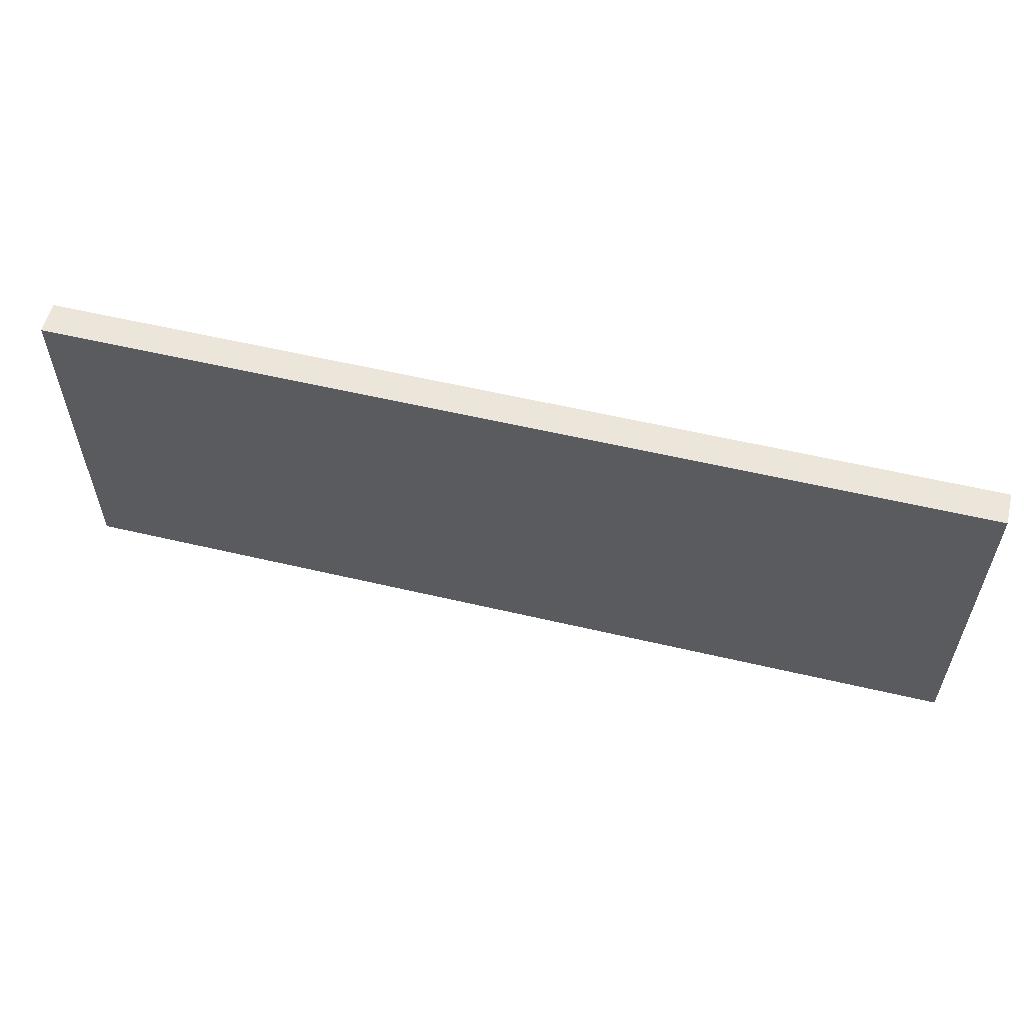
<metadata>
{"format":"obj","ext":"obj","renderer":"f3d","projection":"perspective","resolution":1024,"background":"white","views":[{"elev":57.1,"azim":-166.2,"up":"+Z"}]}
</metadata>
<code>
o
v -1.4 0 0.5
v -1.4 0 -0.6
v -1.4 0.1 0.5
v -1.4 0.1 -0.6
v 1.5 0 0.5
v 1.5 0 -0.6
v 1.5 0.1 0.5
v 1.5 0.1 -0.6
v -1.4 0 0.5
v -1.4 0.1 0.5
v 1.5 0 0.5
v 1.5 0.1 0.5
v -1.4 0 -0.6
v -1.4 0.1 -0.6
v 1.5 0 -0.6
v 1.5 0.1 -0.6
v -1.4 0 0.5
v 1.5 0 0.5
v -1.2 0 0.4
v -1.1 0 0.4
v -1 0 0.4
v -0.9 0 0.4
v -0.8 0 0.4
v -0.7 0 0.4
v -0.5 0 0.4
v 0.5 0 0.4
v 0.7 0 0.4
v 1 0 0.4
v 1.1 0 0.4
v 1.2 0 0.4
v 1.3 0 0.4
v 1.4 0 0.4
v -1.2 0 0.3
v -1.1 0 0.3
v -1 0 0.3
v -0.9 0 0.3
v -0.8 0 0.3
v -0.7 0 0.3
v -0.5 0 0.3
v 0.5 0 0.3
v 0.7 0 0.3
v 0.8 0 0.3
v 0.9 0 0.3
v 1 0 0.3
v 1.1 0 0.3
v 1.2 0 0.3
v 1.3 0 0.3
v 1.4 0 0.3
v -1.3 0 0.2
v -1.2 0 0.2
v -1.1 0 0.2
v -1 0 0.2
v -0.9 0 0.2
v -0.8 0 0.2
v -0.7 0 0.2
v -0.6 0 0.2
v -0.5 0 0.2
v -0.4 0 0.2
v -0.3 0 0.2
v -0.2 0 0.2
v -0.1 0 0.2
v 0 0 0.2
v 0.1 0 0.2
v 0.2 0 0.2
v 0.3 0 0.2
v 0.4 0 0.2
v 0.5 0 0.2
v 0.6 0 0.2
v 0.8 0 0.2
v 0.9 0 0.2
v 1 0 0.2
v 1.4 0 0.2
v -1.3 0 0.1
v -1.2 0 0.1
v -1.1 0 0.1
v -1 0 0.1
v -0.9 0 0.1
v -0.8 0 0.1
v -0.7 0 0.1
v -0.6 0 0.1
v -0.5 0 0.1
v -0.4 0 0.1
v -0.3 0 0.1
v -0.2 0 0.1
v -0.1 0 0.1
v 0 0 0.1
v 0.1 0 0.1
v 0.2 0 0.1
v 0.3 0 0.1
v 0.4 0 0.1
v 0.5 0 0.1
v 0.6 0 0.1
v -1.3 0 0
v -1.2 0 0
v -1.1 0 0
v -1 0 0
v -0.9 0 0
v -0.8 0 0
v -0.7 0 0
v -0.6 0 0
v -0.5 0 0
v -0.4 0 0
v -0.3 0 0
v -0.2 0 0
v -0.1 0 0
v 0 0 0
v 0.1 0 0
v 0.2 0 0
v 0.3 0 0
v 0.4 0 0
v 0.5 0 0
v 0.6 0 0
v 0.7 0 0
v 0.8 0 0
v -1.3 0 -0.1
v -1.2 0 -0.1
v -1.1 0 -0.1
v -1 0 -0.1
v -0.9 0 -0.1
v -0.8 0 -0.1
v -0.7 0 -0.1
v -0.6 0 -0.1
v -0.5 0 -0.1
v -0.4 0 -0.1
v -0.3 0 -0.1
v -0.2 0 -0.1
v -0.1 0 -0.1
v 0 0 -0.1
v 0.1 0 -0.1
v 0.2 0 -0.1
v 0.3 0 -0.1
v 0.4 0 -0.1
v 0.5 0 -0.1
v 0.6 0 -0.1
v 0.7 0 -0.1
v 0.8 0 -0.1
v -1.3 0 -0.2
v -1.2 0 -0.2
v -1.1 0 -0.2
v -1 0 -0.2
v -0.9 0 -0.2
v -0.8 0 -0.2
v -0.7 0 -0.2
v -0.6 0 -0.2
v -0.5 0 -0.2
v -0.4 0 -0.2
v -0.3 0 -0.2
v -0.2 0 -0.2
v -0.1 0 -0.2
v 0 0 -0.2
v 0.1 0 -0.2
v 0.2 0 -0.2
v 0.3 0 -0.2
v 0.4 0 -0.2
v 0.5 0 -0.2
v 0.6 0 -0.2
v 0.7 0 -0.2
v 0.8 0 -0.2
v -1.3 0 -0.3
v -1.2 0 -0.3
v -1.1 0 -0.3
v -1 0 -0.3
v -0.9 0 -0.3
v -0.8 0 -0.3
v -0.7 0 -0.3
v -0.6 0 -0.3
v -0.5 0 -0.3
v -0.4 0 -0.3
v -0.3 0 -0.3
v -0.2 0 -0.3
v -0.1 0 -0.3
v 0 0 -0.3
v 0.1 0 -0.3
v 0.2 0 -0.3
v 0.3 0 -0.3
v 0.4 0 -0.3
v 0.5 0 -0.3
v 0.6 0 -0.3
v 0.7 0 -0.3
v 0.8 0 -0.3
v 1 0 -0.3
v 1.4 0 -0.3
v -1.3 0 -0.4
v -1.2 0 -0.4
v -1.1 0 -0.4
v -1 0 -0.4
v -0.9 0 -0.4
v -0.8 0 -0.4
v -0.7 0 -0.4
v -0.6 0 -0.4
v -0.5 0 -0.4
v -0.4 0 -0.4
v -0.3 0 -0.4
v -0.2 0 -0.4
v -0.1 0 -0.4
v 0 0 -0.4
v 0.1 0 -0.4
v 0.2 0 -0.4
v 0.3 0 -0.4
v 0.4 0 -0.4
v 0.5 0 -0.4
v 0.6 0 -0.4
v 0.7 0 -0.4
v 0.8 0 -0.4
v 0.9 0 -0.4
v 1 0 -0.4
v 1.1 0 -0.4
v 1.2 0 -0.4
v 1.3 0 -0.4
v 1.4 0 -0.4
v -1.3 0 -0.5
v -1.2 0 -0.5
v -1.1 0 -0.5
v -1 0 -0.5
v -0.9 0 -0.5
v -0.8 0 -0.5
v -0.7 0 -0.5
v -0.6 0 -0.5
v -0.5 0 -0.5
v -0.4 0 -0.5
v -0.3 0 -0.5
v -0.2 0 -0.5
v -0.1 0 -0.5
v 0 0 -0.5
v 0.1 0 -0.5
v 0.2 0 -0.5
v 0.3 0 -0.5
v 0.4 0 -0.5
v 0.5 0 -0.5
v 0.6 0 -0.5
v 0.7 0 -0.5
v 0.8 0 -0.5
v 0.9 0 -0.5
v 1 0 -0.5
v 1.1 0 -0.5
v 1.2 0 -0.5
v 1.3 0 -0.5
v 1.4 0 -0.5
v -1.4 0 -0.6
v 1.5 0 -0.6
v -1.4 0.1 0.5
v 1.5 0.1 0.5
v -1.2 0.1 0.4
v -1.1 0.1 0.4
v -1 0.1 0.4
v -0.9 0.1 0.4
v -0.8 0.1 0.4
v -0.7 0.1 0.4
v -0.5 0.1 0.4
v 0.5 0.1 0.4
v 0.7 0.1 0.4
v 1 0.1 0.4
v 1.1 0.1 0.4
v 1.2 0.1 0.4
v 1.3 0.1 0.4
v 1.4 0.1 0.4
v -1.2 0.1 0.3
v -1.1 0.1 0.3
v -1 0.1 0.3
v -0.9 0.1 0.3
v -0.8 0.1 0.3
v -0.7 0.1 0.3
v -0.5 0.1 0.3
v 0.5 0.1 0.3
v 0.7 0.1 0.3
v 0.8 0.1 0.3
v 0.9 0.1 0.3
v 1 0.1 0.3
v 1.1 0.1 0.3
v 1.2 0.1 0.3
v 1.3 0.1 0.3
v 1.4 0.1 0.3
v -1.3 0.1 0.2
v -1.2 0.1 0.2
v -1.1 0.1 0.2
v -1 0.1 0.2
v -0.9 0.1 0.2
v -0.8 0.1 0.2
v -0.7 0.1 0.2
v -0.6 0.1 0.2
v -0.5 0.1 0.2
v -0.4 0.1 0.2
v -0.3 0.1 0.2
v -0.2 0.1 0.2
v -0.1 0.1 0.2
v 0 0.1 0.2
v 0.1 0.1 0.2
v 0.2 0.1 0.2
v 0.3 0.1 0.2
v 0.4 0.1 0.2
v 0.5 0.1 0.2
v 0.6 0.1 0.2
v 0.8 0.1 0.2
v 0.9 0.1 0.2
v 1 0.1 0.2
v 1.4 0.1 0.2
v -1.3 0.1 0.1
v -1.2 0.1 0.1
v -1.1 0.1 0.1
v -1 0.1 0.1
v -0.9 0.1 0.1
v -0.8 0.1 0.1
v -0.7 0.1 0.1
v -0.6 0.1 0.1
v -0.5 0.1 0.1
v -0.4 0.1 0.1
v -0.3 0.1 0.1
v -0.2 0.1 0.1
v -0.1 0.1 0.1
v 0 0.1 0.1
v 0.1 0.1 0.1
v 0.2 0.1 0.1
v 0.3 0.1 0.1
v 0.4 0.1 0.1
v 0.5 0.1 0.1
v 0.6 0.1 0.1
v -1.3 0.1 0
v -1.2 0.1 0
v -1.1 0.1 0
v -1 0.1 0
v -0.9 0.1 0
v -0.8 0.1 0
v -0.7 0.1 0
v -0.6 0.1 0
v -0.5 0.1 0
v -0.4 0.1 0
v -0.3 0.1 0
v -0.2 0.1 0
v -0.1 0.1 0
v 0 0.1 0
v 0.1 0.1 0
v 0.2 0.1 0
v 0.3 0.1 0
v 0.4 0.1 0
v 0.5 0.1 0
v 0.6 0.1 0
v 0.7 0.1 0
v 0.8 0.1 0
v -1.3 0.1 -0.1
v -1.2 0.1 -0.1
v -1.1 0.1 -0.1
v -1 0.1 -0.1
v -0.9 0.1 -0.1
v -0.8 0.1 -0.1
v -0.7 0.1 -0.1
v -0.6 0.1 -0.1
v -0.5 0.1 -0.1
v -0.4 0.1 -0.1
v -0.3 0.1 -0.1
v -0.2 0.1 -0.1
v -0.1 0.1 -0.1
v 0 0.1 -0.1
v 0.1 0.1 -0.1
v 0.2 0.1 -0.1
v 0.3 0.1 -0.1
v 0.4 0.1 -0.1
v 0.5 0.1 -0.1
v 0.6 0.1 -0.1
v 0.7 0.1 -0.1
v 0.8 0.1 -0.1
v -1.3 0.1 -0.2
v -1.2 0.1 -0.2
v -1.1 0.1 -0.2
v -1 0.1 -0.2
v -0.9 0.1 -0.2
v -0.8 0.1 -0.2
v -0.7 0.1 -0.2
v -0.6 0.1 -0.2
v -0.5 0.1 -0.2
v -0.4 0.1 -0.2
v -0.3 0.1 -0.2
v -0.2 0.1 -0.2
v -0.1 0.1 -0.2
v 0 0.1 -0.2
v 0.1 0.1 -0.2
v 0.2 0.1 -0.2
v 0.3 0.1 -0.2
v 0.4 0.1 -0.2
v 0.5 0.1 -0.2
v 0.6 0.1 -0.2
v 0.7 0.1 -0.2
v 0.8 0.1 -0.2
v -1.3 0.1 -0.3
v -1.2 0.1 -0.3
v -1.1 0.1 -0.3
v -1 0.1 -0.3
v -0.9 0.1 -0.3
v -0.8 0.1 -0.3
v -0.7 0.1 -0.3
v -0.6 0.1 -0.3
v -0.5 0.1 -0.3
v -0.4 0.1 -0.3
v -0.3 0.1 -0.3
v -0.2 0.1 -0.3
v -0.1 0.1 -0.3
v 0 0.1 -0.3
v 0.1 0.1 -0.3
v 0.2 0.1 -0.3
v 0.3 0.1 -0.3
v 0.4 0.1 -0.3
v 0.5 0.1 -0.3
v 0.6 0.1 -0.3
v 0.7 0.1 -0.3
v 0.8 0.1 -0.3
v 1 0.1 -0.3
v 1.4 0.1 -0.3
v -1.3 0.1 -0.4
v -1.2 0.1 -0.4
v -1.1 0.1 -0.4
v -1 0.1 -0.4
v -0.9 0.1 -0.4
v -0.8 0.1 -0.4
v -0.7 0.1 -0.4
v -0.6 0.1 -0.4
v -0.5 0.1 -0.4
v -0.4 0.1 -0.4
v -0.3 0.1 -0.4
v -0.2 0.1 -0.4
v -0.1 0.1 -0.4
v 0 0.1 -0.4
v 0.1 0.1 -0.4
v 0.2 0.1 -0.4
v 0.3 0.1 -0.4
v 0.4 0.1 -0.4
v 0.5 0.1 -0.4
v 0.6 0.1 -0.4
v 0.7 0.1 -0.4
v 0.8 0.1 -0.4
v 0.9 0.1 -0.4
v 1 0.1 -0.4
v 1.1 0.1 -0.4
v 1.2 0.1 -0.4
v 1.3 0.1 -0.4
v 1.4 0.1 -0.4
v -1.3 0.1 -0.5
v -1.2 0.1 -0.5
v -1.1 0.1 -0.5
v -1 0.1 -0.5
v -0.9 0.1 -0.5
v -0.8 0.1 -0.5
v -0.7 0.1 -0.5
v -0.6 0.1 -0.5
v -0.5 0.1 -0.5
v -0.4 0.1 -0.5
v -0.3 0.1 -0.5
v -0.2 0.1 -0.5
v -0.1 0.1 -0.5
v 0 0.1 -0.5
v 0.1 0.1 -0.5
v 0.2 0.1 -0.5
v 0.3 0.1 -0.5
v 0.4 0.1 -0.5
v 0.5 0.1 -0.5
v 0.6 0.1 -0.5
v 0.7 0.1 -0.5
v 0.8 0.1 -0.5
v 0.9 0.1 -0.5
v 1 0.1 -0.5
v 1.1 0.1 -0.5
v 1.2 0.1 -0.5
v 1.3 0.1 -0.5
v 1.4 0.1 -0.5
v -1.4 0.1 -0.6
v 1.5 0.1 -0.6
f 3 2 1
f 4 2 3
f 5 6 7
f 7 6 8
f 11 10 9
f 12 10 11
f 13 14 15
f 15 14 16
f 19 18 17
f 20 18 19
f 21 18 20
f 22 18 21
f 23 18 22
f 24 18 23
f 25 18 24
f 26 18 25
f 27 18 26
f 28 18 27
f 29 18 28
f 30 18 29
f 31 18 30
f 32 18 31
f 33 19 17
f 33 20 19
f 34 21 20
f 34 20 33
f 35 22 21
f 35 21 34
f 36 23 22
f 36 22 35
f 37 24 23
f 37 23 36
f 38 25 24
f 38 24 37
f 39 26 25
f 39 25 38
f 40 27 26
f 40 26 39
f 41 28 27
f 41 27 40
f 42 28 41
f 43 28 42
f 44 29 28
f 44 28 43
f 45 30 29
f 45 29 44
f 46 31 30
f 46 30 45
f 47 32 31
f 47 31 46
f 48 18 32
f 48 32 47
f 49 33 17
f 49 34 33
f 49 35 34
f 49 42 41
f 49 41 40
f 49 36 35
f 49 37 36
f 49 38 37
f 49 40 39
f 49 39 38
f 50 42 49
f 51 42 50
f 52 42 51
f 53 42 52
f 54 42 53
f 55 42 54
f 56 42 55
f 57 42 56
f 58 42 57
f 59 42 58
f 60 42 59
f 61 42 60
f 62 42 61
f 63 42 62
f 64 42 63
f 65 42 64
f 66 42 65
f 67 42 66
f 68 42 67
f 69 43 42
f 69 42 68
f 70 47 46
f 70 43 69
f 70 46 45
f 70 48 47
f 70 45 44
f 70 44 43
f 71 48 70
f 72 18 48
f 72 48 71
f 73 49 17
f 73 50 49
f 74 51 50
f 74 50 73
f 75 52 51
f 75 51 74
f 76 53 52
f 76 52 75
f 77 54 53
f 77 53 76
f 78 55 54
f 78 54 77
f 79 56 55
f 79 55 78
f 80 57 56
f 80 56 79
f 81 58 57
f 81 57 80
f 82 59 58
f 82 58 81
f 83 60 59
f 83 59 82
f 84 61 60
f 84 60 83
f 85 62 61
f 85 61 84
f 86 63 62
f 86 62 85
f 87 64 63
f 87 63 86
f 88 65 64
f 88 64 87
f 89 66 65
f 89 65 88
f 90 67 66
f 90 66 89
f 91 68 67
f 91 67 90
f 92 69 68
f 92 68 91
f 92 71 70
f 92 70 69
f 93 91 90
f 93 89 88
f 93 92 91
f 93 84 83
f 93 83 82
f 93 82 81
f 93 81 80
f 93 80 79
f 93 79 78
f 93 78 77
f 93 77 76
f 93 76 75
f 93 75 74
f 93 74 73
f 93 73 17
f 93 85 84
f 93 88 87
f 93 90 89
f 93 86 85
f 93 87 86
f 94 92 93
f 95 92 94
f 96 92 95
f 97 92 96
f 98 92 97
f 99 92 98
f 100 92 99
f 101 92 100
f 102 92 101
f 103 92 102
f 104 92 103
f 105 92 104
f 106 92 105
f 107 92 106
f 108 92 107
f 109 92 108
f 110 92 109
f 111 92 110
f 112 71 92
f 112 92 111
f 113 71 112
f 114 71 113
f 115 93 17
f 115 94 93
f 116 95 94
f 116 94 115
f 117 96 95
f 117 95 116
f 118 97 96
f 118 96 117
f 119 98 97
f 119 97 118
f 120 99 98
f 120 98 119
f 121 100 99
f 121 99 120
f 122 101 100
f 122 100 121
f 123 102 101
f 123 101 122
f 124 103 102
f 124 102 123
f 125 104 103
f 125 103 124
f 126 105 104
f 126 104 125
f 127 106 105
f 127 105 126
f 128 107 106
f 128 106 127
f 129 108 107
f 129 107 128
f 130 109 108
f 130 108 129
f 131 110 109
f 131 109 130
f 132 111 110
f 132 110 131
f 133 112 111
f 133 111 132
f 134 113 112
f 134 112 133
f 135 114 113
f 135 113 134
f 136 71 114
f 136 114 135
f 137 131 130
f 137 135 134
f 137 136 135
f 137 133 132
f 137 132 131
f 137 130 129
f 137 129 128
f 137 128 127
f 137 127 126
f 137 126 125
f 137 125 124
f 137 124 123
f 137 123 122
f 137 122 121
f 137 121 120
f 137 120 119
f 137 119 118
f 137 118 117
f 137 117 116
f 137 116 115
f 137 115 17
f 137 134 133
f 138 136 137
f 139 136 138
f 140 136 139
f 141 136 140
f 142 136 141
f 143 136 142
f 144 136 143
f 145 136 144
f 146 136 145
f 147 136 146
f 148 136 147
f 149 136 148
f 150 136 149
f 151 136 150
f 152 136 151
f 153 136 152
f 154 136 153
f 155 136 154
f 156 136 155
f 157 136 156
f 158 71 136
f 158 136 157
f 159 137 17
f 159 138 137
f 160 139 138
f 160 138 159
f 161 140 139
f 161 139 160
f 162 141 140
f 162 140 161
f 163 142 141
f 163 141 162
f 164 143 142
f 164 142 163
f 165 144 143
f 165 143 164
f 166 145 144
f 166 144 165
f 167 146 145
f 167 145 166
f 168 147 146
f 168 146 167
f 169 148 147
f 169 147 168
f 170 149 148
f 170 148 169
f 171 150 149
f 171 149 170
f 172 151 150
f 172 150 171
f 173 152 151
f 173 151 172
f 174 153 152
f 174 152 173
f 175 154 153
f 175 153 174
f 176 155 154
f 176 154 175
f 177 156 155
f 177 155 176
f 178 157 156
f 178 156 177
f 179 158 157
f 179 157 178
f 180 71 158
f 180 158 179
f 181 72 71
f 181 71 180
f 182 18 72
f 182 72 181
f 183 177 176
f 183 180 179
f 183 182 181
f 183 176 175
f 183 175 174
f 183 174 173
f 183 173 172
f 183 172 171
f 183 171 170
f 183 170 169
f 183 169 168
f 183 168 167
f 183 167 166
f 183 166 165
f 183 165 164
f 183 164 163
f 183 163 162
f 183 162 161
f 183 161 160
f 183 160 159
f 183 159 17
f 183 178 177
f 183 179 178
f 183 181 180
f 184 182 183
f 185 182 184
f 186 182 185
f 187 182 186
f 188 182 187
f 189 182 188
f 190 182 189
f 191 182 190
f 192 182 191
f 193 182 192
f 194 182 193
f 195 182 194
f 196 182 195
f 197 182 196
f 198 182 197
f 199 182 198
f 200 182 199
f 201 182 200
f 202 182 201
f 203 182 202
f 204 182 203
f 205 182 204
f 206 182 205
f 207 182 206
f 208 182 207
f 209 182 208
f 210 18 182
f 210 182 209
f 211 183 17
f 211 184 183
f 212 185 184
f 212 184 211
f 213 186 185
f 213 185 212
f 214 187 186
f 214 186 213
f 215 188 187
f 215 187 214
f 216 189 188
f 216 188 215
f 217 190 189
f 217 189 216
f 218 191 190
f 218 190 217
f 219 192 191
f 219 191 218
f 220 193 192
f 220 192 219
f 221 194 193
f 221 193 220
f 222 195 194
f 222 194 221
f 223 196 195
f 223 195 222
f 224 197 196
f 224 196 223
f 225 198 197
f 225 197 224
f 226 199 198
f 226 198 225
f 227 200 199
f 227 199 226
f 228 201 200
f 228 200 227
f 229 202 201
f 229 201 228
f 230 203 202
f 230 202 229
f 231 204 203
f 231 203 230
f 232 205 204
f 232 204 231
f 233 206 205
f 233 205 232
f 234 207 206
f 234 206 233
f 235 208 207
f 235 207 234
f 236 209 208
f 236 208 235
f 237 210 209
f 237 209 236
f 238 18 210
f 238 210 237
f 239 235 234
f 239 237 236
f 239 238 237
f 239 234 233
f 239 233 232
f 239 232 231
f 239 231 230
f 239 230 229
f 239 229 228
f 239 228 227
f 239 227 226
f 239 226 225
f 239 225 224
f 239 224 223
f 239 223 222
f 239 222 221
f 239 221 220
f 239 220 219
f 239 219 218
f 239 218 217
f 239 217 216
f 239 216 215
f 239 215 214
f 239 214 213
f 239 213 212
f 239 212 211
f 239 211 17
f 239 236 235
f 240 18 238
f 240 238 239
f 241 242 243
f 243 242 244
f 244 242 245
f 245 242 246
f 246 242 247
f 247 242 248
f 248 242 249
f 249 242 250
f 250 242 251
f 251 242 252
f 252 242 253
f 253 242 254
f 254 242 255
f 255 242 256
f 241 243 257
f 243 244 257
f 244 245 258
f 257 244 258
f 245 246 259
f 258 245 259
f 246 247 260
f 259 246 260
f 247 248 261
f 260 247 261
f 248 249 262
f 261 248 262
f 249 250 263
f 262 249 263
f 250 251 264
f 263 250 264
f 251 252 265
f 264 251 265
f 265 252 266
f 266 252 267
f 252 253 268
f 267 252 268
f 253 254 269
f 268 253 269
f 254 255 270
f 269 254 270
f 255 256 271
f 270 255 271
f 256 242 272
f 271 256 272
f 241 257 273
f 257 258 273
f 258 259 273
f 265 266 273
f 264 265 273
f 259 260 273
f 260 261 273
f 261 262 273
f 263 264 273
f 262 263 273
f 273 266 274
f 274 266 275
f 275 266 276
f 276 266 277
f 277 266 278
f 278 266 279
f 279 266 280
f 280 266 281
f 281 266 282
f 282 266 283
f 283 266 284
f 284 266 285
f 285 266 286
f 286 266 287
f 287 266 288
f 288 266 289
f 289 266 290
f 290 266 291
f 291 266 292
f 266 267 293
f 292 266 293
f 270 271 294
f 293 267 294
f 269 270 294
f 271 272 294
f 268 269 294
f 267 268 294
f 294 272 295
f 272 242 296
f 295 272 296
f 241 273 297
f 273 274 297
f 274 275 298
f 297 274 298
f 275 276 299
f 298 275 299
f 276 277 300
f 299 276 300
f 277 278 301
f 300 277 301
f 278 279 302
f 301 278 302
f 279 280 303
f 302 279 303
f 280 281 304
f 303 280 304
f 281 282 305
f 304 281 305
f 282 283 306
f 305 282 306
f 283 284 307
f 306 283 307
f 284 285 308
f 307 284 308
f 285 286 309
f 308 285 309
f 286 287 310
f 309 286 310
f 287 288 311
f 310 287 311
f 288 289 312
f 311 288 312
f 289 290 313
f 312 289 313
f 290 291 314
f 313 290 314
f 291 292 315
f 314 291 315
f 292 293 316
f 315 292 316
f 294 295 316
f 293 294 316
f 314 315 317
f 312 313 317
f 315 316 317
f 307 308 317
f 306 307 317
f 305 306 317
f 304 305 317
f 303 304 317
f 302 303 317
f 301 302 317
f 300 301 317
f 299 300 317
f 298 299 317
f 297 298 317
f 241 297 317
f 308 309 317
f 311 312 317
f 313 314 317
f 309 310 317
f 310 311 317
f 317 316 318
f 318 316 319
f 319 316 320
f 320 316 321
f 321 316 322
f 322 316 323
f 323 316 324
f 324 316 325
f 325 316 326
f 326 316 327
f 327 316 328
f 328 316 329
f 329 316 330
f 330 316 331
f 331 316 332
f 332 316 333
f 333 316 334
f 334 316 335
f 316 295 336
f 335 316 336
f 336 295 337
f 337 295 338
f 241 317 339
f 317 318 339
f 318 319 340
f 339 318 340
f 319 320 341
f 340 319 341
f 320 321 342
f 341 320 342
f 321 322 343
f 342 321 343
f 322 323 344
f 343 322 344
f 323 324 345
f 344 323 345
f 324 325 346
f 345 324 346
f 325 326 347
f 346 325 347
f 326 327 348
f 347 326 348
f 327 328 349
f 348 327 349
f 328 329 350
f 349 328 350
f 329 330 351
f 350 329 351
f 330 331 352
f 351 330 352
f 331 332 353
f 352 331 353
f 332 333 354
f 353 332 354
f 333 334 355
f 354 333 355
f 334 335 356
f 355 334 356
f 335 336 357
f 356 335 357
f 336 337 358
f 357 336 358
f 337 338 359
f 358 337 359
f 338 295 360
f 359 338 360
f 354 355 361
f 358 359 361
f 359 360 361
f 356 357 361
f 355 356 361
f 353 354 361
f 352 353 361
f 351 352 361
f 350 351 361
f 349 350 361
f 348 349 361
f 347 348 361
f 346 347 361
f 345 346 361
f 344 345 361
f 343 344 361
f 342 343 361
f 341 342 361
f 340 341 361
f 339 340 361
f 241 339 361
f 357 358 361
f 361 360 362
f 362 360 363
f 363 360 364
f 364 360 365
f 365 360 366
f 366 360 367
f 367 360 368
f 368 360 369
f 369 360 370
f 370 360 371
f 371 360 372
f 372 360 373
f 373 360 374
f 374 360 375
f 375 360 376
f 376 360 377
f 377 360 378
f 378 360 379
f 379 360 380
f 380 360 381
f 360 295 382
f 381 360 382
f 241 361 383
f 361 362 383
f 362 363 384
f 383 362 384
f 363 364 385
f 384 363 385
f 364 365 386
f 385 364 386
f 365 366 387
f 386 365 387
f 366 367 388
f 387 366 388
f 367 368 389
f 388 367 389
f 368 369 390
f 389 368 390
f 369 370 391
f 390 369 391
f 370 371 392
f 391 370 392
f 371 372 393
f 392 371 393
f 372 373 394
f 393 372 394
f 373 374 395
f 394 373 395
f 374 375 396
f 395 374 396
f 375 376 397
f 396 375 397
f 376 377 398
f 397 376 398
f 377 378 399
f 398 377 399
f 378 379 400
f 399 378 400
f 379 380 401
f 400 379 401
f 380 381 402
f 401 380 402
f 381 382 403
f 402 381 403
f 382 295 404
f 403 382 404
f 295 296 405
f 404 295 405
f 296 242 406
f 405 296 406
f 400 401 407
f 403 404 407
f 405 406 407
f 399 400 407
f 398 399 407
f 397 398 407
f 396 397 407
f 395 396 407
f 394 395 407
f 393 394 407
f 392 393 407
f 391 392 407
f 390 391 407
f 389 390 407
f 388 389 407
f 387 388 407
f 386 387 407
f 385 386 407
f 384 385 407
f 383 384 407
f 241 383 407
f 401 402 407
f 402 403 407
f 404 405 407
f 407 406 408
f 408 406 409
f 409 406 410
f 410 406 411
f 411 406 412
f 412 406 413
f 413 406 414
f 414 406 415
f 415 406 416
f 416 406 417
f 417 406 418
f 418 406 419
f 419 406 420
f 420 406 421
f 421 406 422
f 422 406 423
f 423 406 424
f 424 406 425
f 425 406 426
f 426 406 427
f 427 406 428
f 428 406 429
f 429 406 430
f 430 406 431
f 431 406 432
f 432 406 433
f 406 242 434
f 433 406 434
f 241 407 435
f 407 408 435
f 408 409 436
f 435 408 436
f 409 410 437
f 436 409 437
f 410 411 438
f 437 410 438
f 411 412 439
f 438 411 439
f 412 413 440
f 439 412 440
f 413 414 441
f 440 413 441
f 414 415 442
f 441 414 442
f 415 416 443
f 442 415 443
f 416 417 444
f 443 416 444
f 417 418 445
f 444 417 445
f 418 419 446
f 445 418 446
f 419 420 447
f 446 419 447
f 420 421 448
f 447 420 448
f 421 422 449
f 448 421 449
f 422 423 450
f 449 422 450
f 423 424 451
f 450 423 451
f 424 425 452
f 451 424 452
f 425 426 453
f 452 425 453
f 426 427 454
f 453 426 454
f 427 428 455
f 454 427 455
f 428 429 456
f 455 428 456
f 429 430 457
f 456 429 457
f 430 431 458
f 457 430 458
f 431 432 459
f 458 431 459
f 432 433 460
f 459 432 460
f 433 434 461
f 460 433 461
f 434 242 462
f 461 434 462
f 458 459 463
f 460 461 463
f 461 462 463
f 457 458 463
f 456 457 463
f 455 456 463
f 454 455 463
f 453 454 463
f 452 453 463
f 451 452 463
f 450 451 463
f 449 450 463
f 448 449 463
f 447 448 463
f 446 447 463
f 445 446 463
f 444 445 463
f 443 444 463
f 442 443 463
f 441 442 463
f 440 441 463
f 439 440 463
f 438 439 463
f 437 438 463
f 436 437 463
f 435 436 463
f 241 435 463
f 459 460 463
f 462 242 464
f 463 462 464

</code>
